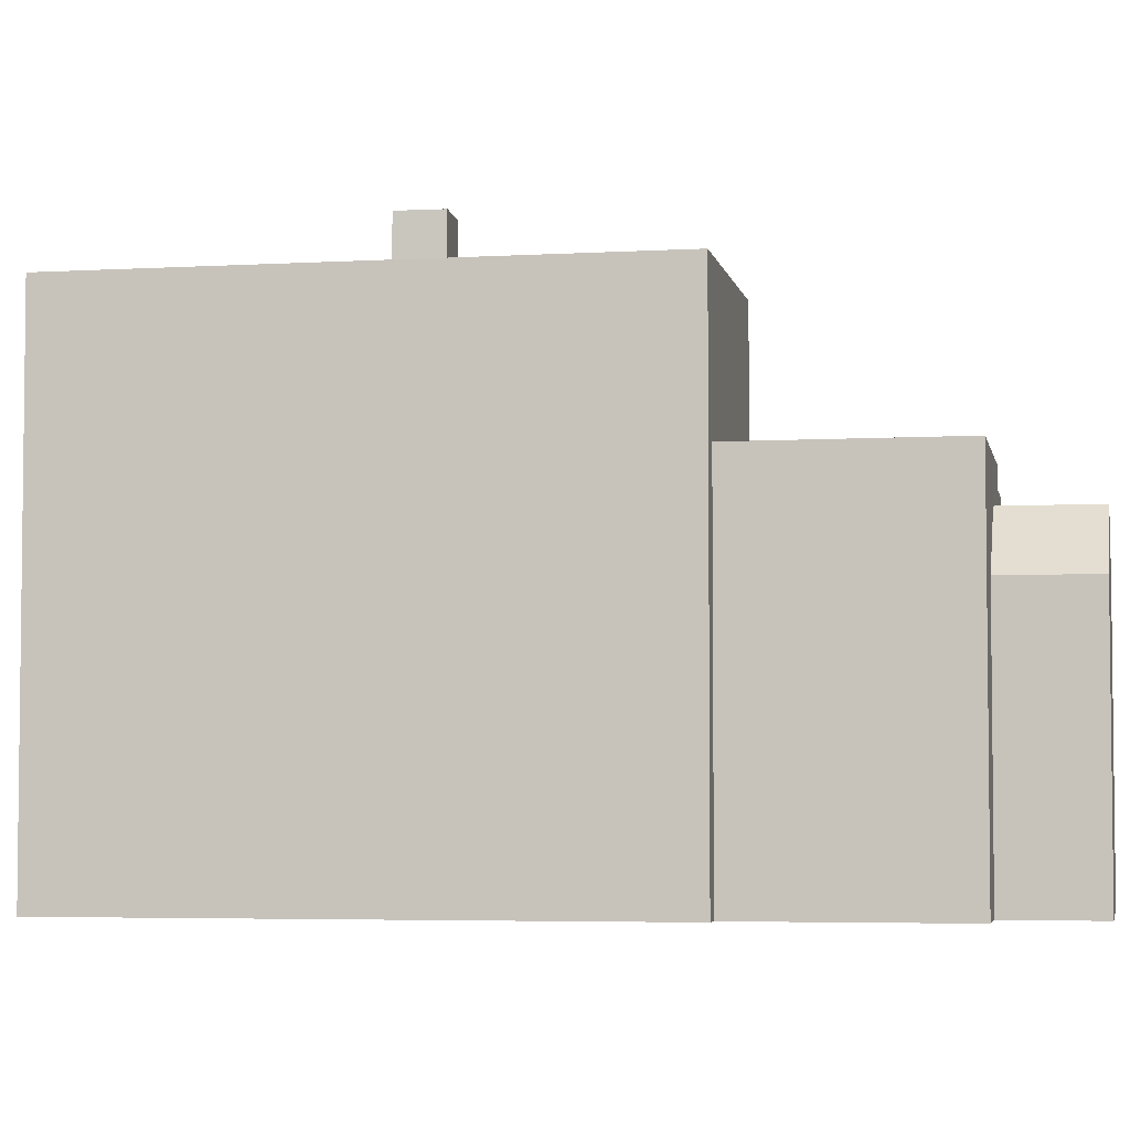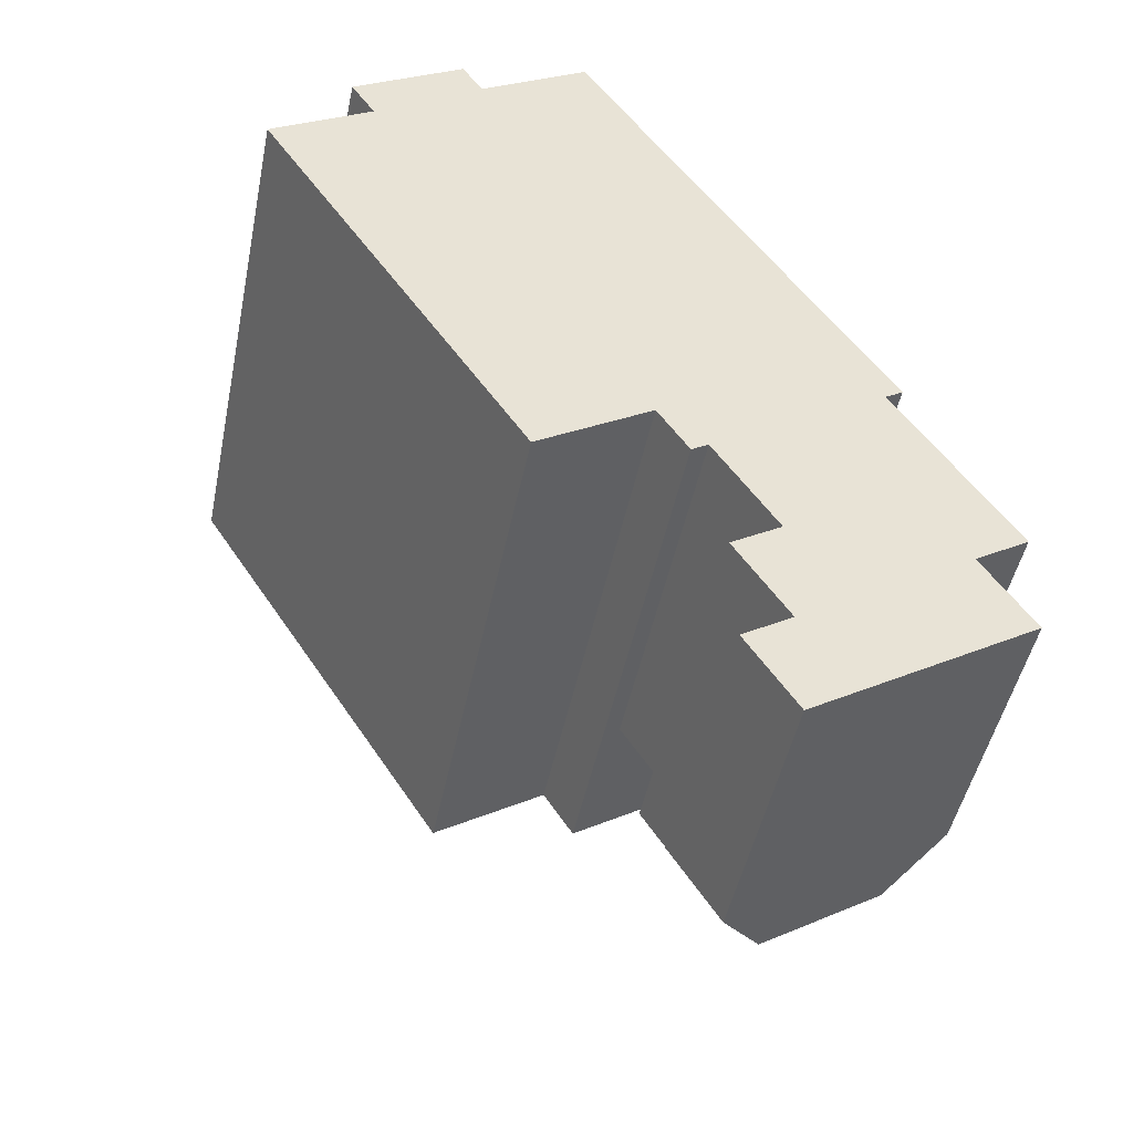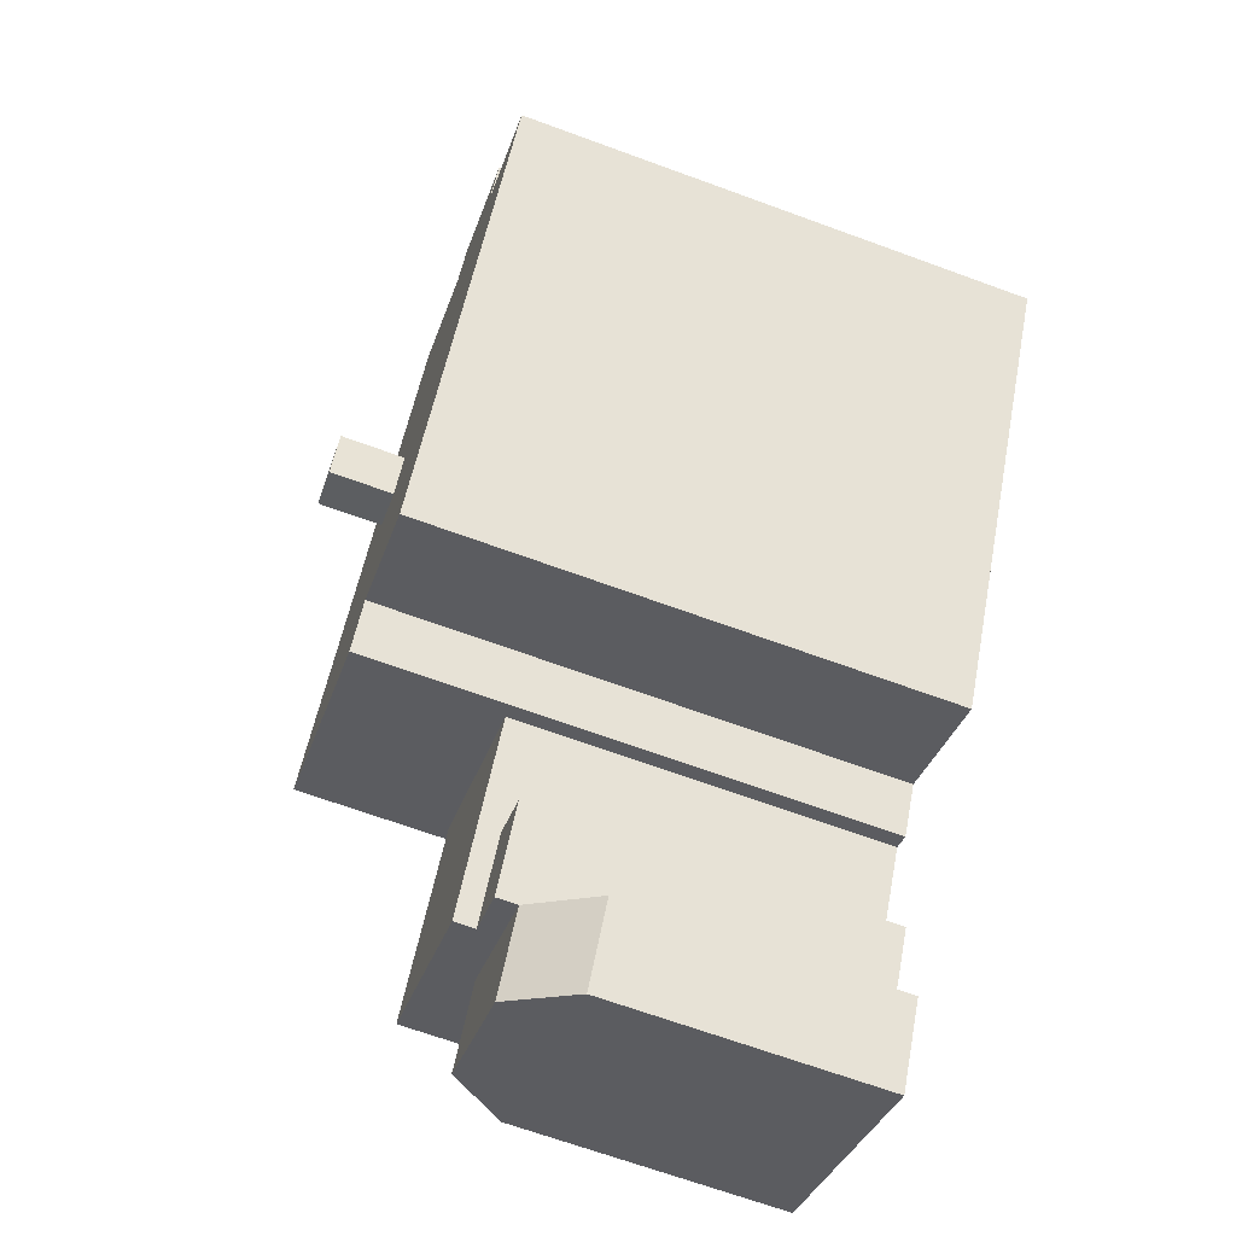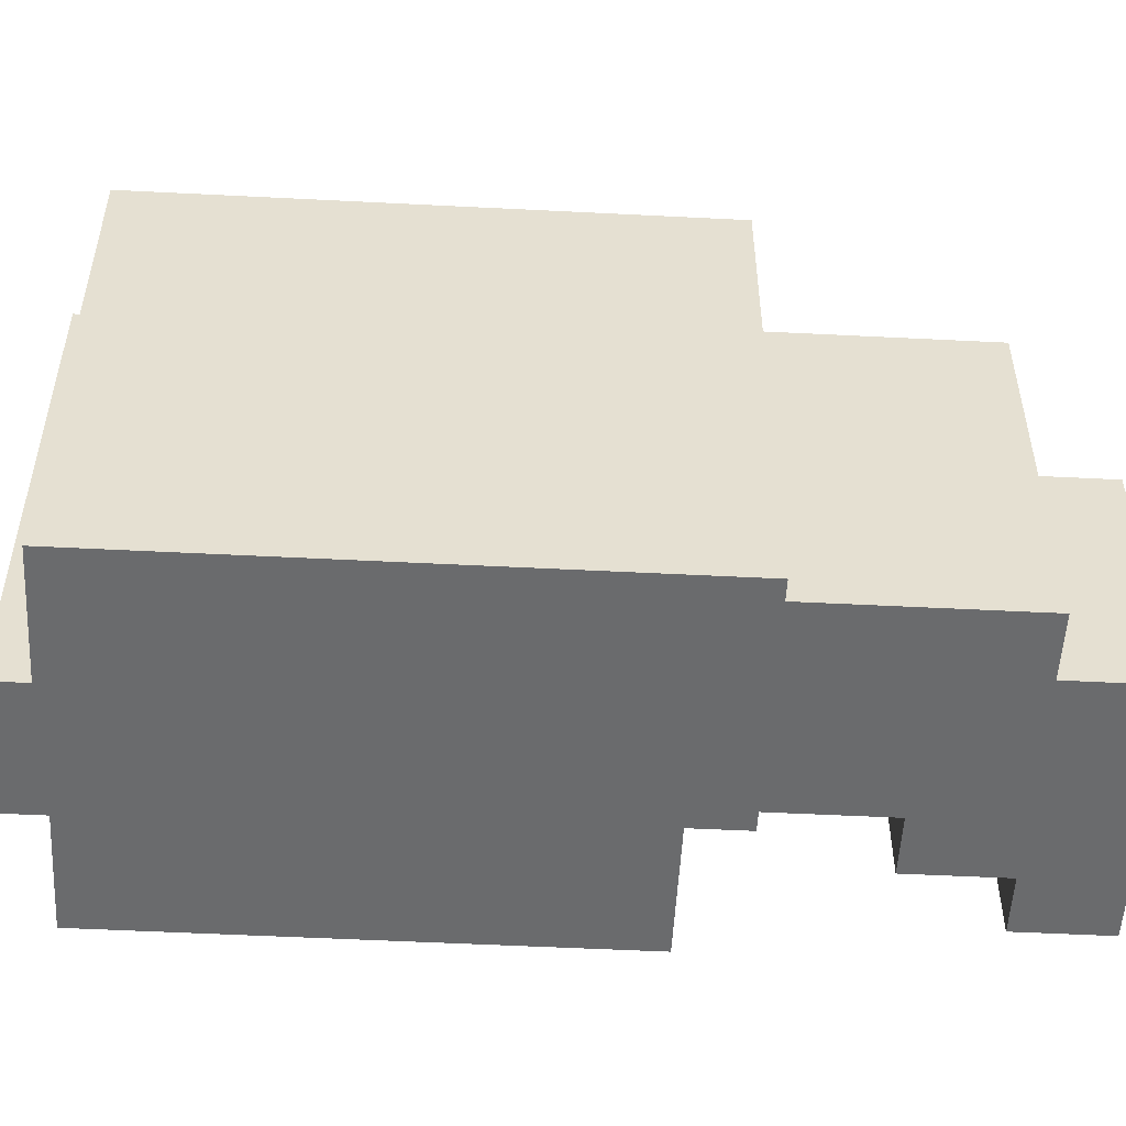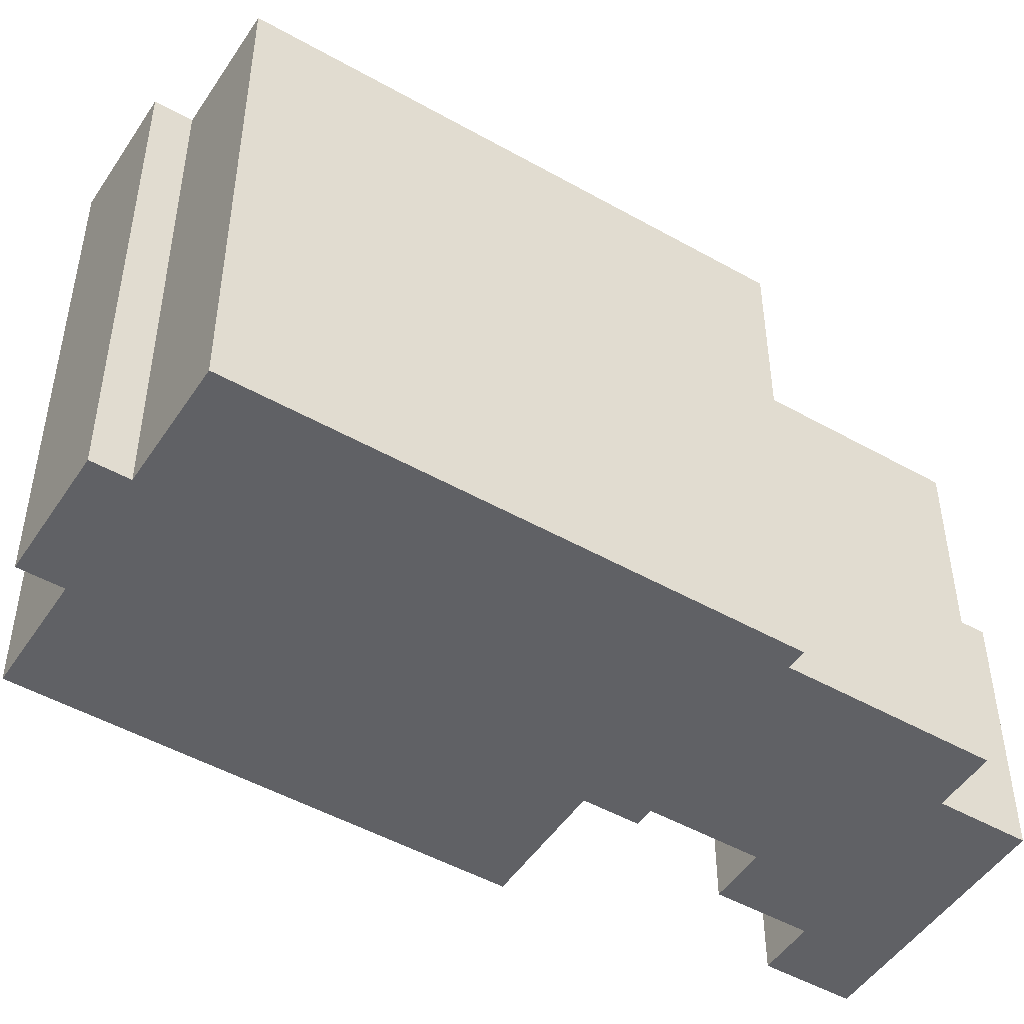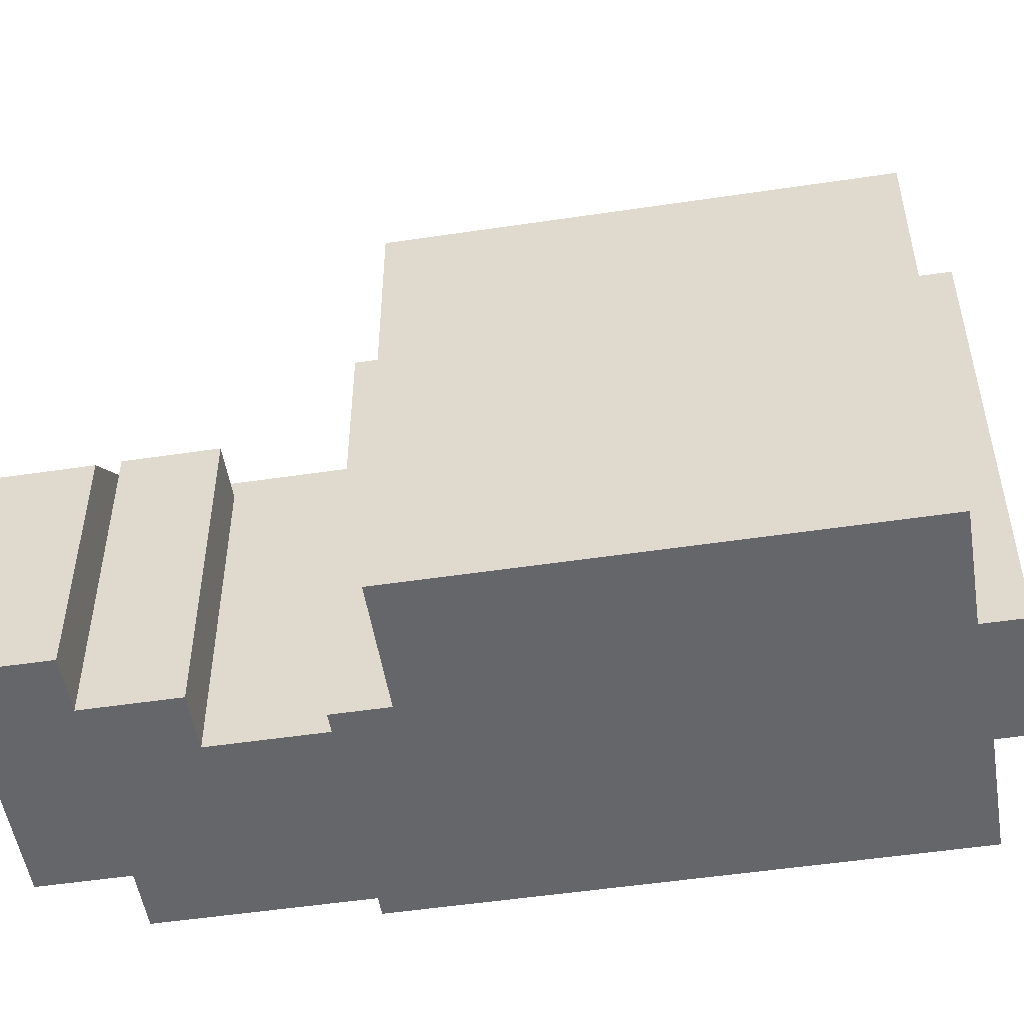
<metadata>
{"format":"obj","ext":"obj","renderer":"f3d","projection":"perspective","resolution":1024,"background":"white","views":[{"elev":-4.4,"azim":68.2,"up":"+Y"},{"elev":-47.7,"azim":-11.5,"up":"+Z"},{"elev":-68.1,"azim":-110.1,"up":"+Z"},{"elev":-53.2,"azim":54.2,"up":"+Y"},{"elev":-49.1,"azim":25.2,"up":"+Y"},{"elev":-51.7,"azim":-113.5,"up":"+Y"}]}
</metadata>
<code>
v 2.735 2.563 -6.003
v 6.228 2.563 -6.074
v 5.238 2.563 -6.709
v 1.488 2.562 -4.059
v 5.007 2.562 -1.801
v 6.228 2.563 -6.074
v 2.735 2.563 -6.003
v 2.735 2.563 -6.003
v 5.238 2.563 -6.709
v 3.786 2.563 -7.641
v 5.007 2.562 -1.801
v 7.306 2.563 -5.382
v 6.228 2.563 -6.074
v 2.748 2.132 -6.573
v 3.011 2.132 -6.982
v 2.76 2.132 -7.143
v 2.498 2.132 -6.733
v 2.498 2.132 -6.733
v 2.76 2.132 -7.143
v 2.51 2.132 -7.303
v 2.247 2.132 -6.894
v 3.011 2.132 -6.982
v 3.273 2.132 -7.392
v 3.023 2.132 -7.552
v 2.76 2.132 -7.143
v 2.76 2.132 -7.143
v 3.023 2.132 -7.552
v 2.773 2.132 -7.713
v 2.51 2.132 -7.303
v 2.735 2.131 -6.003
v 3.011 2.132 -6.982
v 2.748 2.132 -6.573
v 2.735 2.131 -6.003
v 3.786 2.131 -7.641
v 3.011 2.132 -6.982
v 2.498 2.132 -6.733
v 2.735 2.131 -6.003
v 2.748 2.132 -6.573
v 1.734 2.132 -6.645
v 2.498 2.132 -6.733
v 2.247 2.132 -6.894
v 1.734 2.132 -6.645
v 2.735 2.131 -6.003
v 2.498 2.132 -6.733
v 1.734 2.132 -6.645
v 2.247 2.132 -6.894
v 2.51 2.132 -7.303
v 3.023 2.132 -7.552
v 3.273 2.132 -7.392
v 3.786 2.131 -7.641
v 3.011 2.132 -6.982
v 3.786 2.131 -7.641
v 3.273 2.132 -7.392
v 2.786 2.132 -8.283
v 3.023 2.132 -7.552
v 3.786 2.131 -7.641
v 2.51 2.132 -7.303
v 2.773 2.132 -7.713
v 2.786 2.132 -8.283
v 2.773 2.132 -7.713
v 3.023 2.132 -7.552
v 2.786 2.132 -8.283
v 1.734 2.132 -6.645
v 2.51 2.132 -7.303
v 2.786 2.132 -8.283
v 2.786 1.702 -8.283
v 3.781 1.703 -9.833
v 2.791 0.4863 -10.47
v 1.796 0.4863 -8.918
v 2.786 1.702 -8.283
v 2.791 0.4863 -10.47
v 3.786 1.703 -7.641
v 5.238 1.703 -6.709
v 6.233 1.704 -8.259
v 2.786 1.702 -8.283
v 3.786 1.703 -7.641
v 3.781 1.703 -9.833
v 3.781 1.703 -9.833
v 3.786 1.703 -7.641
v 6.233 1.704 -8.259
v 6.228 0.4883 -6.074
v 7.223 0.4883 -7.624
v 6.233 1.704 -8.259
v 5.238 1.703 -6.709
v 6.228 0.4883 -6.074
v 6.233 1.704 -8.259
v -5.098 5.557 4.946
v 0.5292 5.557 -3.311
v -1.752 5.557 -4.775
v -7.147 5.557 3.631
v -5.098 5.557 4.946
v -2.912 5.557 6.506
v 0.5292 5.557 -3.311
v 0.5292 5.557 -3.311
v 1.488 5.557 -4.059
v 1.149 5.557 -4.277
v -5.591 5.557 5.714
v -3.334 5.557 7.163
v -2.912 5.557 6.506
v -5.098 5.557 4.946
v -0.7258 5.557 7.908
v 5.359 5.557 -1.575
v 5.007 5.557 -1.801
v -0.7258 5.557 7.908
v 5.007 5.557 -1.801
v 0.7372 5.557 1.112
v 0.5292 5.557 -3.311
v 0.7372 5.557 1.112
v 5.007 5.557 -1.801
v -2.912 5.557 6.506
v -0.7258 5.557 7.908
v 0.2612 5.557 1.927
v -0.7258 5.557 7.908
v 0.7372 5.557 1.112
v 0.2612 5.557 1.927
v -0.6028 5.557 1.423
v -0.1268 5.557 0.6081
v 0.5292 5.557 -3.311
v -0.1268 5.557 0.6081
v 0.7372 5.557 1.112
v 0.5292 5.557 -3.311
v -2.912 5.557 6.506
v 0.2612 5.557 1.927
v -0.6028 5.557 1.423
v -2.912 5.557 6.506
v -0.6028 5.557 1.423
v 0.5292 5.557 -3.311
v 0.5292 5.557 -3.311
v 5.007 5.557 -1.801
v 1.488 5.557 -4.059
v -0.1268 6.842 0.6081
v 0.2612 6.841 1.927
v 0.7372 6.842 1.112
v -0.6028 6.842 1.423
v 0.2612 6.841 1.927
v -0.1268 6.842 0.6081
v 1.488 2.562 -4.059
v 2.735 2.131 -6.003
v 2.735 -4.932 -6.003
v 1.488 -4.932 -4.059
v 1.488 2.562 -4.059
v 2.735 2.563 -6.003
v 2.735 2.131 -6.003
v 2.735 2.563 -6.003
v 3.786 2.563 -7.641
v 3.786 2.131 -7.641
v 2.735 2.131 -6.003
v 5.007 -4.932 -1.801
v 7.306 -4.932 -5.382
v 7.306 2.563 -5.382
v 5.007 2.562 -1.801
v 6.228 2.563 -6.074
v 7.306 2.563 -5.382
v 6.228 0.4883 -6.074
v 6.228 0.4883 -6.074
v 7.306 2.563 -5.382
v 7.306 -4.932 -5.382
v 6.228 -4.932 -6.074
v 5.238 2.563 -6.709
v 6.228 2.563 -6.074
v 5.238 1.703 -6.709
v 5.238 1.703 -6.709
v 6.228 2.563 -6.074
v 6.228 0.4883 -6.074
v 3.786 2.563 -7.641
v 5.238 2.563 -6.709
v 3.786 2.131 -7.641
v 3.786 2.131 -7.641
v 5.238 1.703 -6.709
v 3.786 1.703 -7.641
v 3.786 2.131 -7.641
v 5.238 2.563 -6.709
v 5.238 1.703 -6.709
v 2.786 2.132 -8.283
v 3.786 2.131 -7.641
v 3.786 1.703 -7.641
v 2.786 1.702 -8.283
v 1.734 2.132 -6.645
v 2.786 1.702 -8.283
v 2.786 -4.932 -8.283
v 1.734 -4.932 -6.645
v 1.734 2.132 -6.645
v 2.786 2.132 -8.283
v 2.786 1.702 -8.283
v 1.734 -4.932 -6.645
v 2.735 -4.932 -6.003
v 2.735 2.131 -6.003
v 1.734 2.132 -6.645
v 2.791 0.4863 -10.47
v 3.286 -4.932 -10.15
v 2.791 -4.932 -10.47
v 3.286 -4.932 -10.15
v 3.781 1.703 -9.833
v 3.781 -4.932 -9.833
v 2.791 0.4863 -10.47
v 3.781 1.703 -9.833
v 3.286 -4.932 -10.15
v 3.781 1.703 -9.833
v 6.233 1.704 -8.259
v 6.233 -4.932 -8.259
v 3.781 -4.932 -9.833
v 6.233 1.704 -8.259
v 7.223 0.4883 -7.624
v 7.223 -4.932 -7.624
v 6.233 -4.932 -8.259
v 1.796 0.4863 -8.918
v 2.791 0.4863 -10.47
v 2.791 -4.932 -10.47
v 1.796 -4.932 -8.918
v 1.796 -4.932 -8.918
v 2.786 -4.932 -8.283
v 2.786 1.702 -8.283
v 1.796 0.4863 -8.918
v 6.228 -4.932 -6.074
v 7.223 -4.932 -7.624
v 7.223 0.4883 -7.624
v 6.228 0.4883 -6.074
v -5.591 5.557 5.714
v -5.098 5.557 4.946
v -5.098 -4.932 4.946
v -5.591 -4.932 5.714
v -5.591 -4.932 5.714
v -3.334 -4.932 7.163
v -3.334 5.557 7.163
v -5.591 5.557 5.714
v -3.334 -4.932 7.163
v -2.912 -4.932 6.506
v -2.912 5.557 6.506
v -3.334 5.557 7.163
v -2.912 -4.932 6.506
v -0.7258 -4.932 7.908
v -0.7258 5.557 7.908
v -2.912 5.557 6.506
v 2.317 -4.932 3.167
v 5.359 -4.932 -1.575
v 5.359 5.557 -1.575
v -0.7258 5.557 7.908
v -0.7258 -4.932 7.908
v 2.317 -4.932 3.167
v -0.7258 5.557 7.908
v 2.317 -4.932 3.167
v 5.359 5.557 -1.575
v 5.007 5.557 -1.801
v 5.359 5.557 -1.575
v 5.007 2.562 -1.801
v 5.007 2.562 -1.801
v 5.359 5.557 -1.575
v 5.359 -4.932 -1.575
v 5.007 -4.932 -1.801
v 1.149 5.557 -4.277
v 1.488 2.562 -4.059
v 1.488 -4.932 -4.059
v 1.149 -4.932 -4.277
v 1.149 5.557 -4.277
v 1.488 5.557 -4.059
v 1.488 2.562 -4.059
v 1.488 5.557 -4.059
v 5.007 5.557 -1.801
v 5.007 2.562 -1.801
v 1.488 2.562 -4.059
v 0.5292 5.557 -3.311
v 1.149 5.557 -4.277
v 1.149 -4.932 -4.277
v 0.5292 -4.932 -3.311
v -1.752 5.557 -4.775
v 0.5292 5.557 -3.311
v 0.5292 -4.932 -3.311
v -1.752 -4.932 -4.775
v -7.147 5.557 3.631
v -1.752 5.557 -4.775
v -1.752 -4.932 -4.775
v -7.147 -4.932 3.631
v -7.147 -4.932 3.631
v -5.098 -4.932 4.946
v -5.098 5.557 4.946
v -7.147 5.557 3.631
v -0.6028 5.557 1.423
v 0.2612 5.557 1.927
v 0.2612 6.841 1.927
v -0.6028 6.842 1.423
v 0.2612 5.557 1.927
v 0.7372 5.557 1.112
v 0.7372 6.842 1.112
v 0.2612 6.841 1.927
v -0.1268 6.842 0.6081
v 0.7372 6.842 1.112
v 0.7372 5.557 1.112
v -0.1268 5.557 0.6081
v -0.6028 6.842 1.423
v -0.1268 6.842 0.6081
v -0.1268 5.557 0.6081
v -0.6028 5.557 1.423
v 1.149 -4.932 -4.277
v 1.488 -4.932 -4.059
v 2.735 -4.932 -6.003
v 1.734 -4.932 -6.645
v 2.786 -4.932 -8.283
v 1.796 -4.932 -8.918
v 2.791 -4.932 -10.47
v 3.286 -4.932 -10.15
v 3.781 -4.932 -9.833
v 6.233 -4.932 -8.259
v 7.223 -4.932 -7.624
v 6.228 -4.932 -6.074
v 7.306 -4.932 -5.382
v 5.007 -4.932 -1.801
v 5.359 -4.932 -1.575
v 2.317 -4.932 3.167
v -0.7258 -4.932 7.908
v -2.912 -4.932 6.506
v -3.334 -4.932 7.163
v -5.591 -4.932 5.714
v -5.098 -4.932 4.946
v -7.147 -4.932 3.631
v -1.752 -4.932 -4.775
v 0.5292 -4.932 -3.311
g CDNNDG02_0004930
f 1 2 3
f 5 6 7
f 7 4 5
f 8 9 10
f 11 12 13
f 17 14 16
f 15 16 14
f 21 18 20
f 19 20 18
f 25 22 24
f 23 24 22
f 29 26 28
f 27 28 26
f 30 31 32
f 33 34 35
f 36 37 38
f 39 40 41
f 42 43 44
f 45 46 47
f 48 49 50
f 51 52 53
f 54 55 56
f 57 58 59
f 60 61 62
f 63 64 65
f 66 67 68
f 69 70 71
f 72 73 74
f 75 76 77
f 78 79 80
f 81 82 83
f 84 85 86
f 87 89 90
f 87 88 89
f 91 92 93
f 94 95 96
f 100 97 99
f 99 97 98
f 101 102 103
f 104 105 106
f 107 108 109
f 110 111 112
f 113 114 115
f 116 117 118
f 119 120 121
f 122 123 124
f 125 126 127
f 128 129 130
f 131 132 133
f 134 135 136
f 138 139 140
f 137 138 140
f 141 142 143
f 147 144 146
f 146 144 145
f 149 150 151
f 148 149 151
f 152 153 154
f 155 157 158
f 155 156 157
f 159 160 161
f 162 163 164
f 165 166 167
f 168 169 170
f 171 172 173
f 174 176 177
f 174 175 176
f 179 180 181
f 178 179 181
f 182 183 184
f 185 187 188
f 187 185 186
f 189 190 191
f 192 193 194
f 195 196 197
f 198 200 201
f 198 199 200
f 204 205 203
f 202 203 205
f 206 208 209
f 206 207 208
f 211 212 213
f 213 210 211
f 214 216 217
f 214 215 216
f 218 220 221
f 218 219 220
f 222 224 225
f 224 222 223
f 227 228 229
f 226 227 229
f 230 232 233
f 232 230 231
f 234 235 236
f 237 238 239
f 240 241 242
f 243 244 245
f 248 246 247
f 246 248 249
f 251 252 253
f 250 251 253
f 254 255 256
f 257 259 260
f 257 258 259
f 261 263 264
f 261 262 263
f 267 265 266
f 265 267 268
f 269 271 272
f 269 270 271
f 273 275 276
f 275 273 274
f 280 277 279
f 279 277 278
f 282 283 284
f 281 282 284
f 288 285 286
f 286 287 288
f 289 291 292
f 289 290 291
f 310 308 309
f 303 304 302
f 316 308 313
f 310 312 313
f 304 295 297
f 296 297 295
f 297 300 301
f 298 299 300
f 316 294 306
f 300 297 298
f 294 316 293
f 301 302 297
f 313 315 316
f 302 304 297
f 304 305 306
f 304 306 295
f 306 307 308
f 313 314 315
f 306 294 295
f 310 311 312
f 308 316 306
f 313 308 310

</code>
